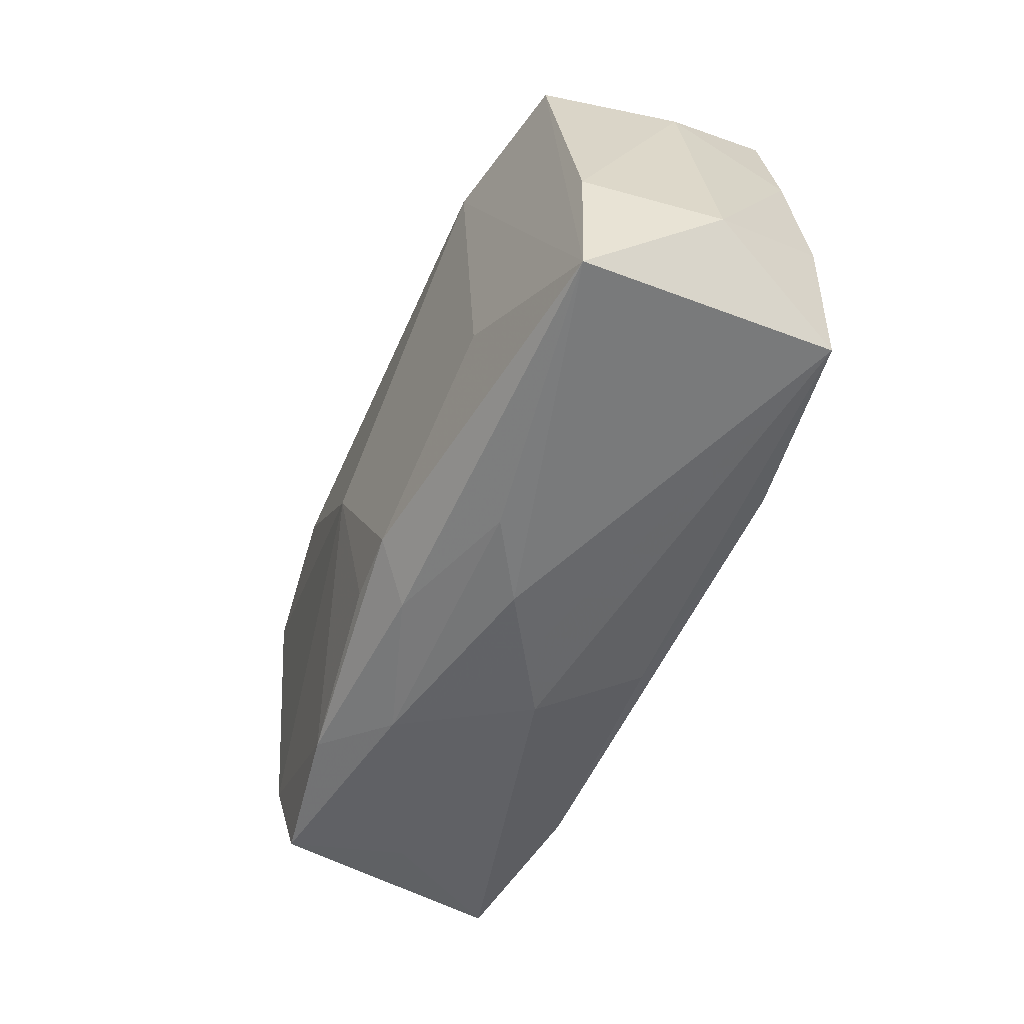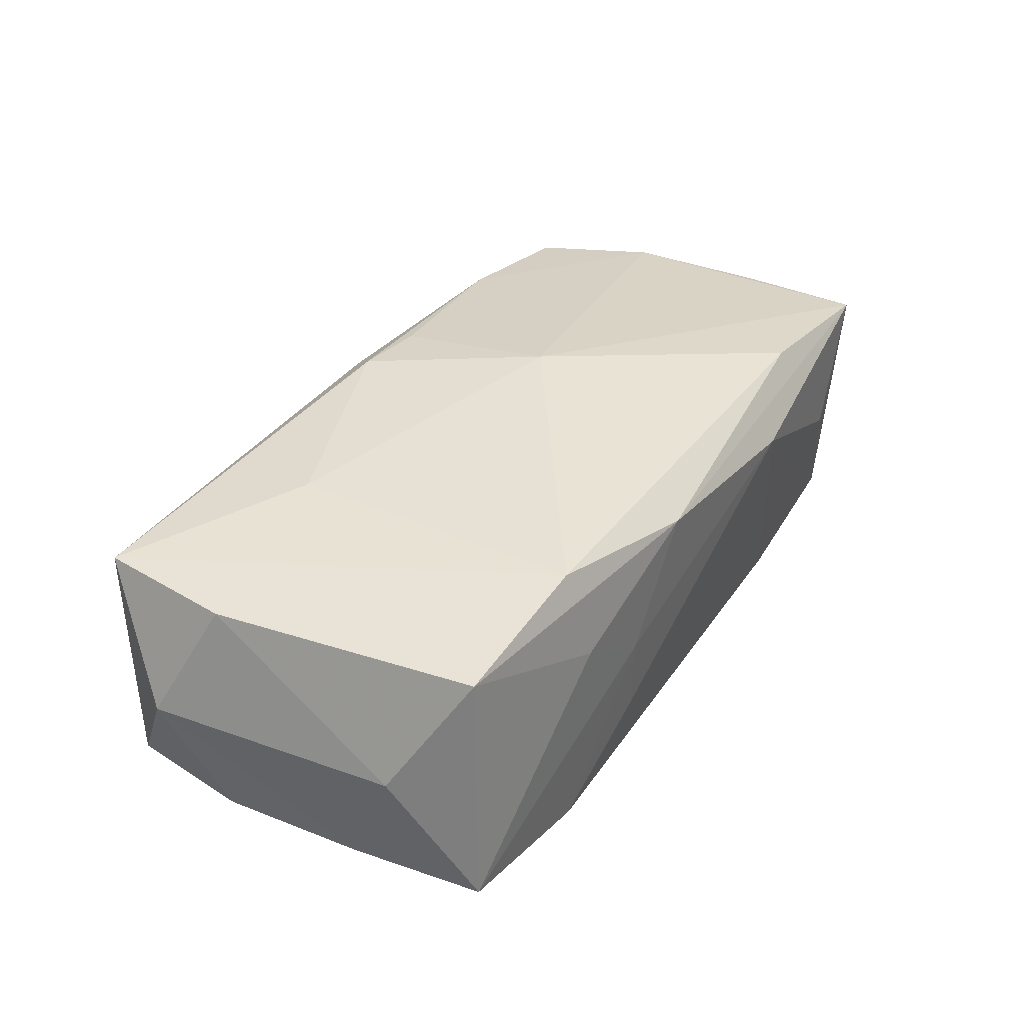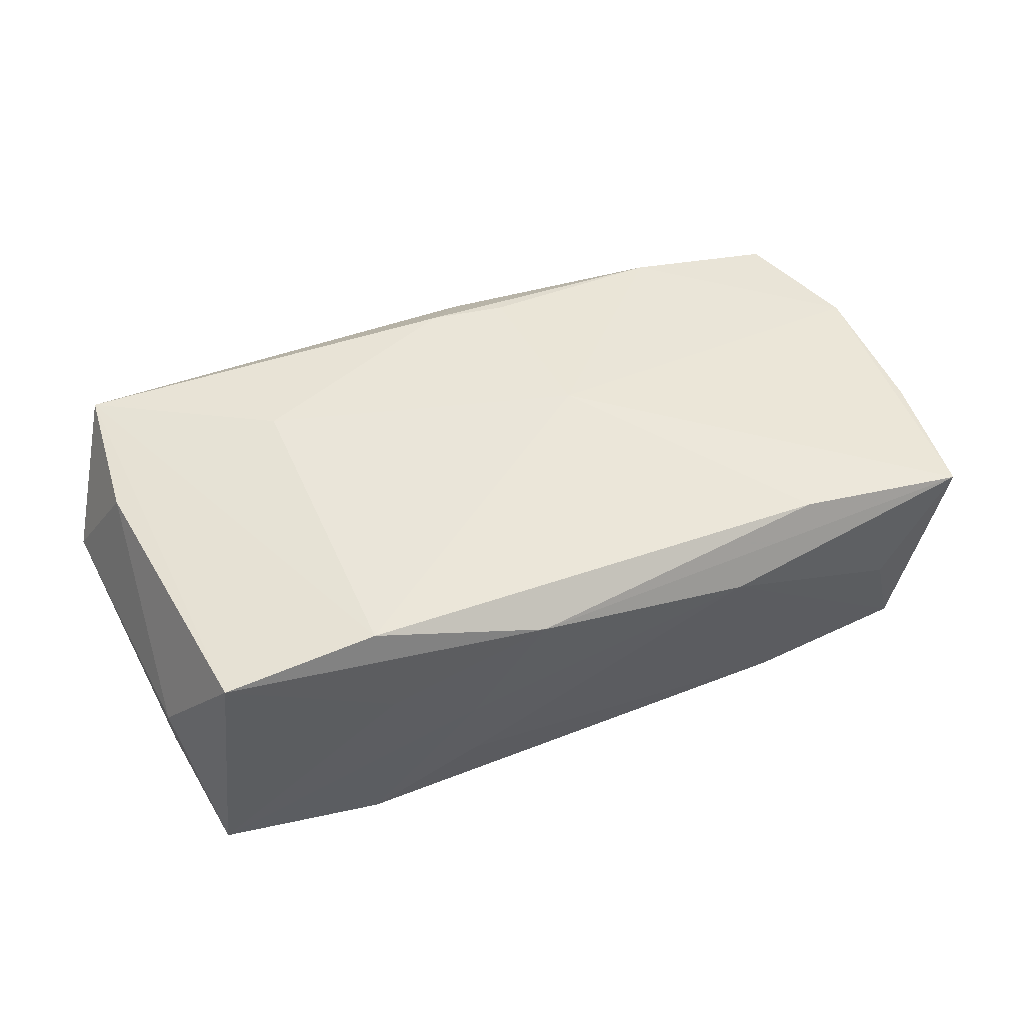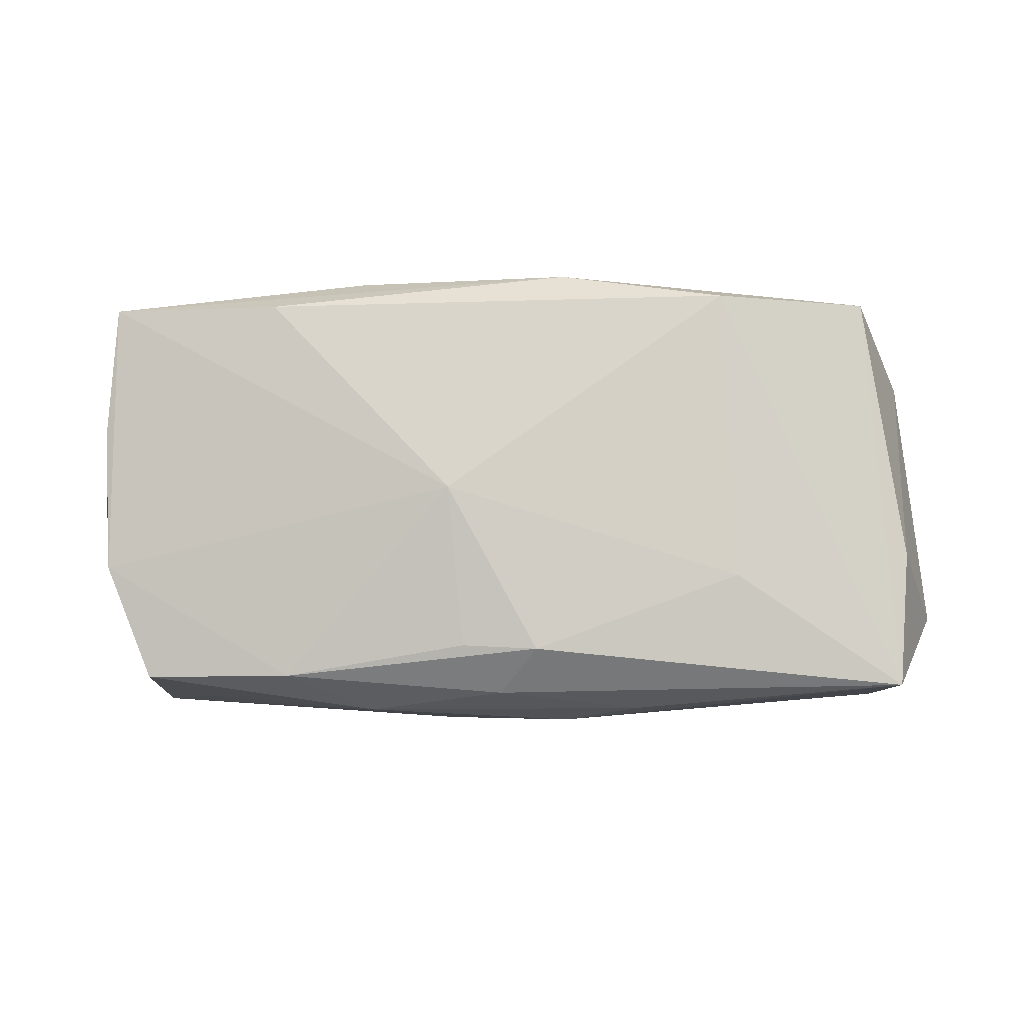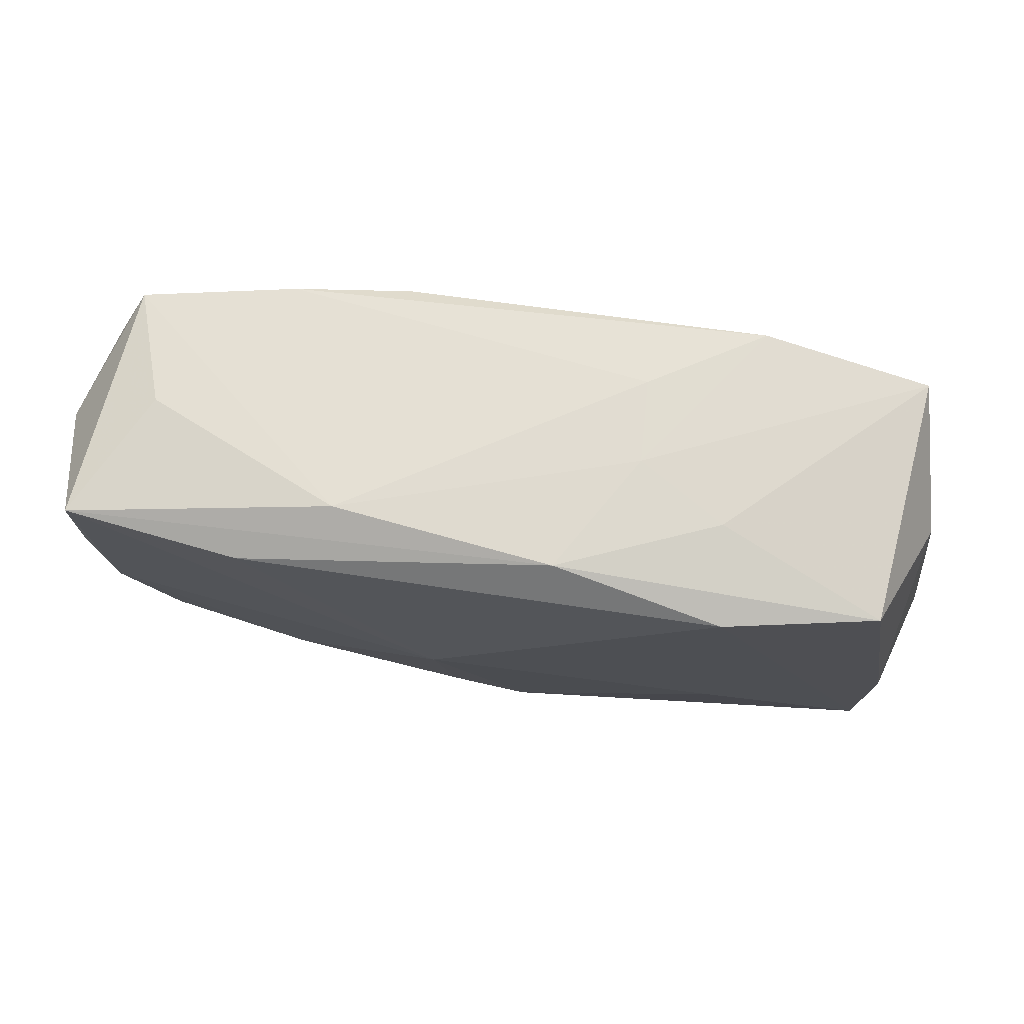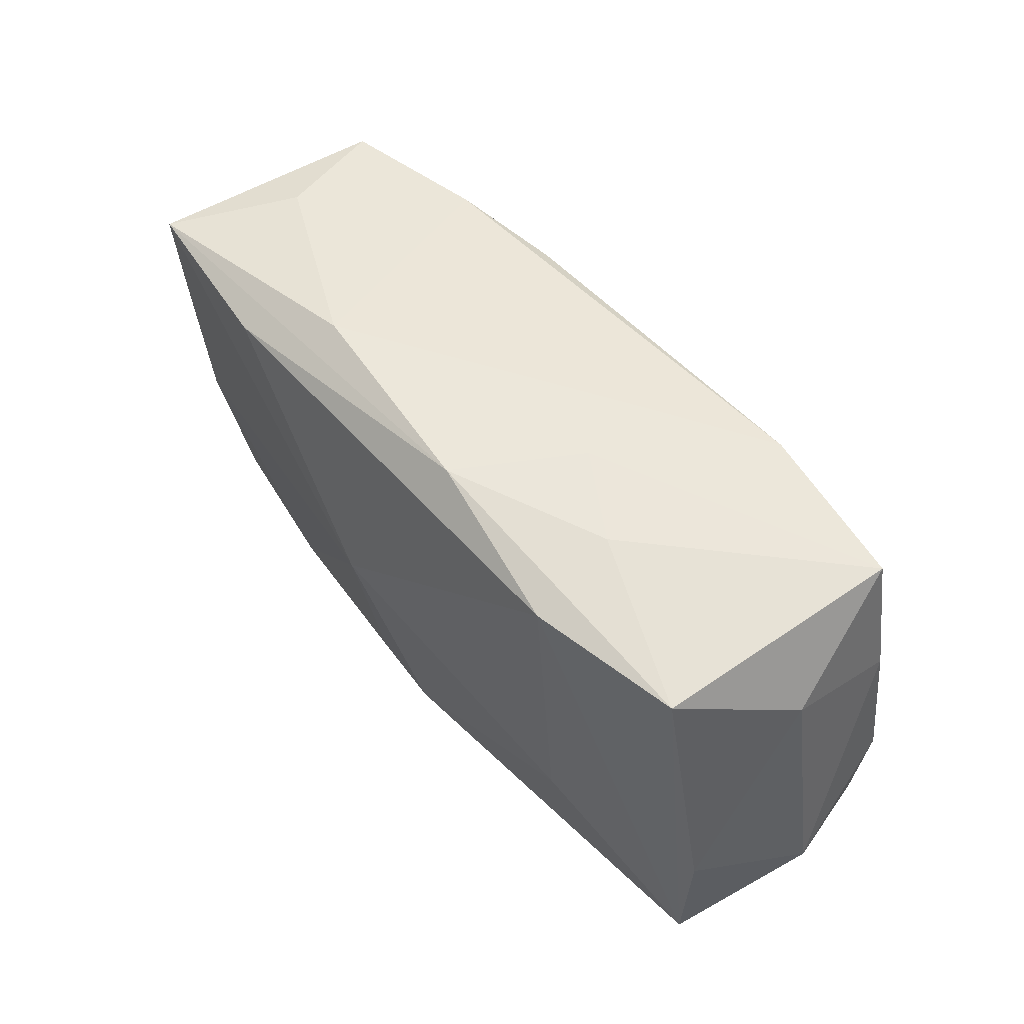
<metadata>
{"format":"obj","ext":"obj","renderer":"f3d","projection":"perspective","resolution":1024,"background":"white","views":[{"elev":-53.4,"azim":63.6,"up":"+Y"},{"elev":39.8,"azim":123.2,"up":"+Z"},{"elev":54.4,"azim":159.6,"up":"+Z"},{"elev":79.3,"azim":0.7,"up":"+Z"},{"elev":70.7,"azim":5.8,"up":"+Y"},{"elev":53.0,"azim":47.7,"up":"+Y"}]}
</metadata>
<code>
v -0.03672 0.005943 -0.01152
v -0.01225 -0.01962 0.005705
v -0.02805 -0.01784 -0.002261
v 0.002238 -0.01485 0.01345
v -0.03633 -0.006487 -0.01215
v -0.0363 -0.00736 0.007694
v -0.005371 -0.01941 -0.004539
v 0.01068 0.01906 -0.005397
v -0.01387 0.01929 0.008139
v 0.02029 0.01879 -0.0107
v -0.0198 0.01672 -0.01199
v -0.01214 0.009147 -0.01411
v 0.03594 0.01122 0.002534
v 0.005197 -0.02007 0.002718
v -0.03614 0.01603 0.009621
v 0.01828 0.01677 0.01433
v -0.03876 -0.0008613 -0.00188
v -0.03693 0.004748 0.008412
v -0.01006 0.0162 -0.01299
v -0.0007568 -0.01838 0.0101
v 0.0003568 -0.01738 -0.01194
v 0.03518 -0.01625 -0.009539
v -0.008841 -0.01444 -0.01389
v 0.03107 0.01653 0.01244
v -0.0001577 -0.01974 -0.0009596
v 0.03393 0.0186 -0.007596
v 0.03484 -0.005916 0.0115
v 0.007459 0.005395 -0.01411
v 0.007292 -0.003378 -0.01391
v -0.03225 -0.01708 0.007105
v 0.01068 0.01927 0.001698
v -0.03001 0.01722 -0.0004607
v 0.004328 0.01929 0.01135
v -0.03283 0.01603 -0.01043
v 0.0214 -0.006959 -0.01233
v -0.02159 0.01587 0.01225
v -0.01948 -0.01678 -0.01411
v 0.0387 -0.01029 0.001508
v -0.0196 -0.0171 0.009855
v 0.01128 -0.0193 0.006978
v -0.02015 -0.007561 -0.01393
v 0.03681 -0.004974 -0.008511
v 0.03584 0.007456 -0.007703
v -0.005612 -0.0009326 0.01473
v 0.0177 0.01893 0.006403
v 0.01968 -0.008215 0.01356
v 0.03414 -0.01739 0.01145
v -0.004122 -0.01455 0.01273
v 0.02053 -0.01611 -0.01221
v -0.03847 0.009823 -0.001287
v -0.03356 -0.01724 -0.01275
v -0.02085 0.008098 -0.01332
f 14 22 47
f 12 19 28
f 5 51 17
f 36 15 44
f 4 46 44
f 47 46 4
f 17 51 6
f 51 30 6
f 44 15 6
f 43 42 26
f 13 26 24
f 43 26 13
f 37 12 28
f 35 49 28
f 22 49 35
f 35 42 22
f 35 26 42
f 7 2 51
f 15 36 33
f 33 9 15
f 3 30 51
f 51 2 3
f 3 2 30
f 14 47 40
f 40 2 14
f 44 6 39
f 39 6 30
f 30 2 39
f 17 6 18
f 18 6 15
f 38 42 43
f 43 13 38
f 38 47 22
f 22 42 38
f 28 49 29
f 29 37 28
f 41 37 51
f 12 37 41
f 51 5 41
f 21 49 22
f 22 7 21
f 21 37 49
f 51 37 21
f 21 7 51
f 14 2 25
f 2 7 25
f 25 22 14
f 25 7 22
f 15 9 32
f 32 34 15
f 9 34 32
f 12 41 52
f 52 41 5
f 15 34 50
f 17 18 50
f 50 18 15
f 28 19 10
f 10 35 28
f 26 35 10
f 24 33 16
f 16 33 36
f 16 36 44
f 16 47 24
f 16 46 47
f 44 46 16
f 24 26 45
f 45 33 24
f 48 4 44
f 44 39 48
f 48 39 4
f 47 4 20
f 4 39 20
f 20 39 2
f 20 40 47
f 2 40 20
f 27 13 24
f 27 38 13
f 24 47 27
f 47 38 27
f 49 37 23
f 23 29 49
f 37 29 23
f 1 50 34
f 1 52 5
f 34 52 1
f 1 5 17
f 17 50 1
f 11 34 9
f 11 10 19
f 19 12 11
f 12 52 11
f 11 52 34
f 9 33 31
f 26 10 31
f 31 45 26
f 33 45 31
f 8 11 9
f 10 11 8
f 9 31 8
f 8 31 10

</code>
